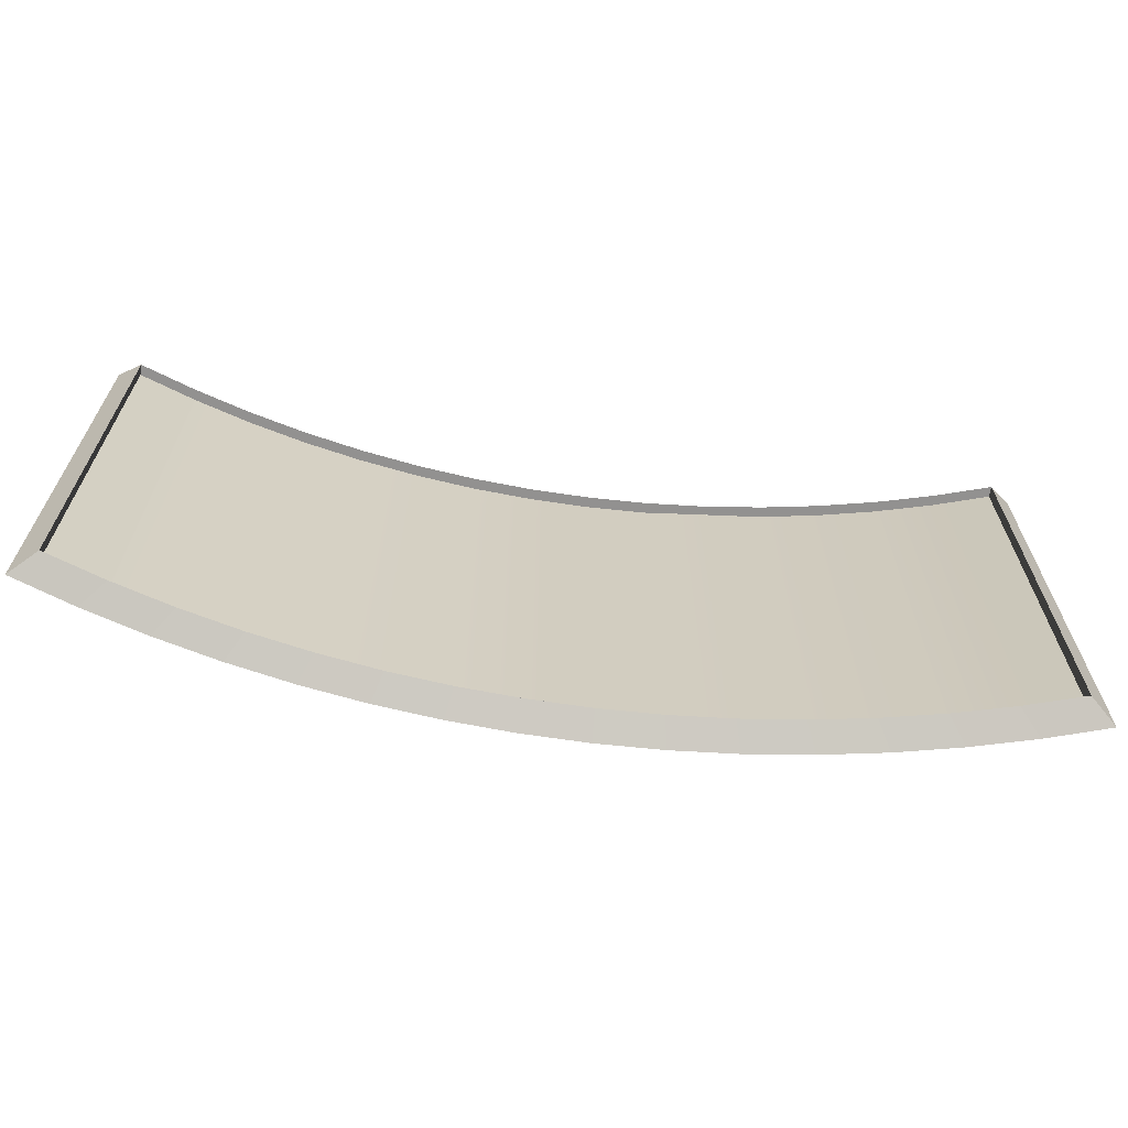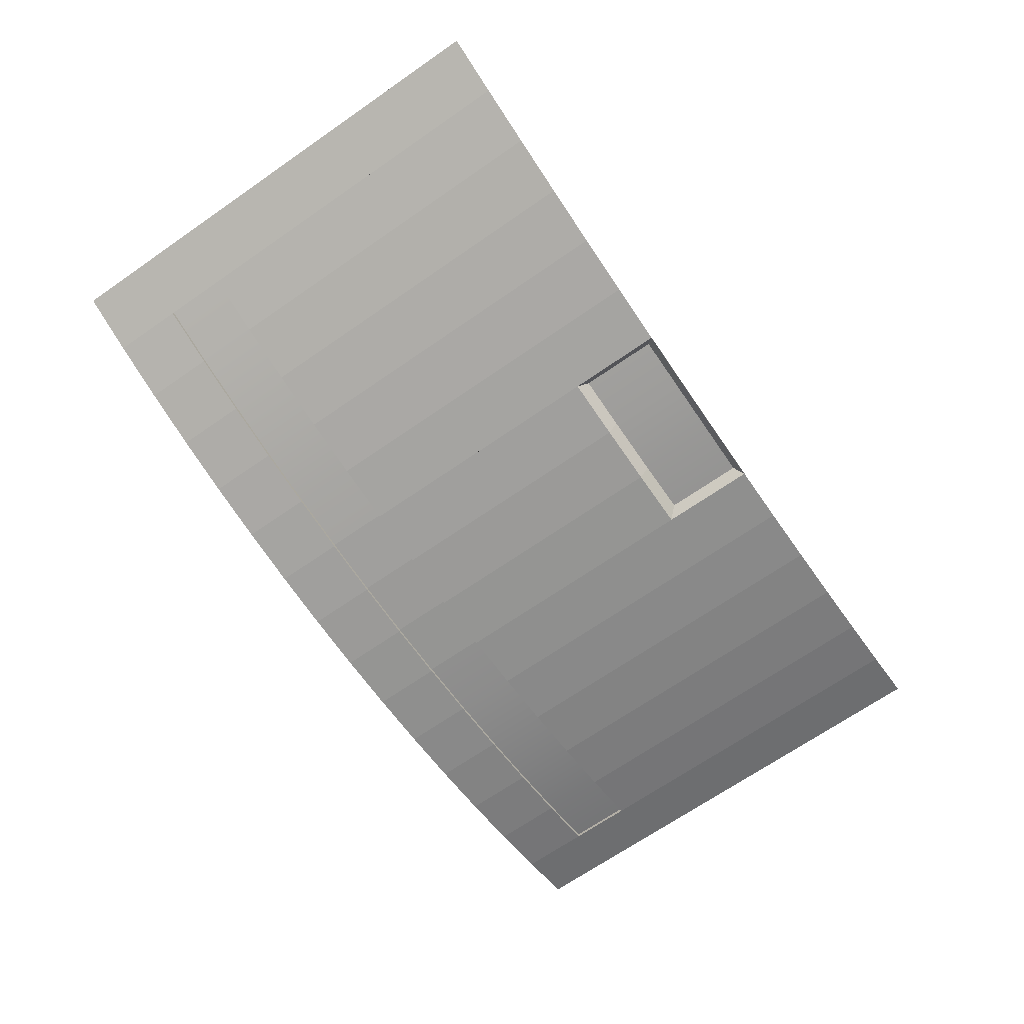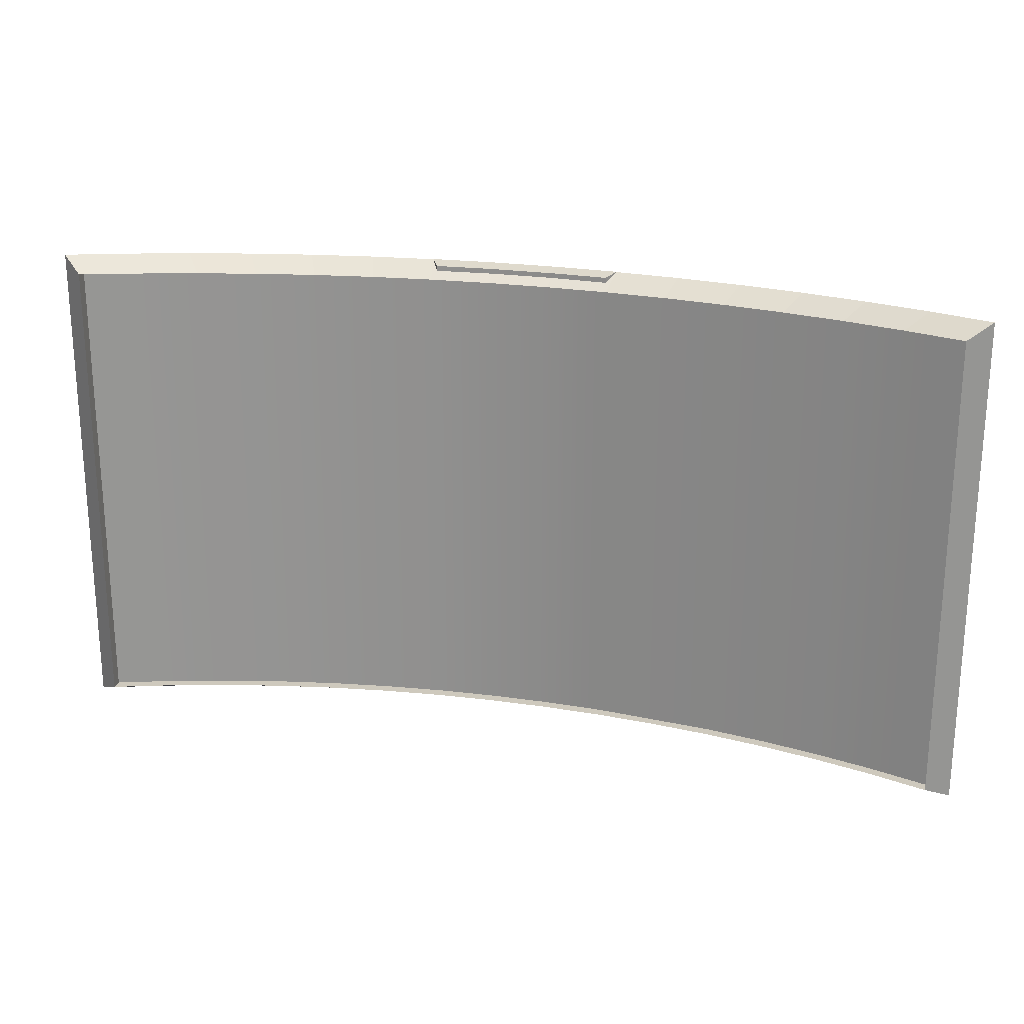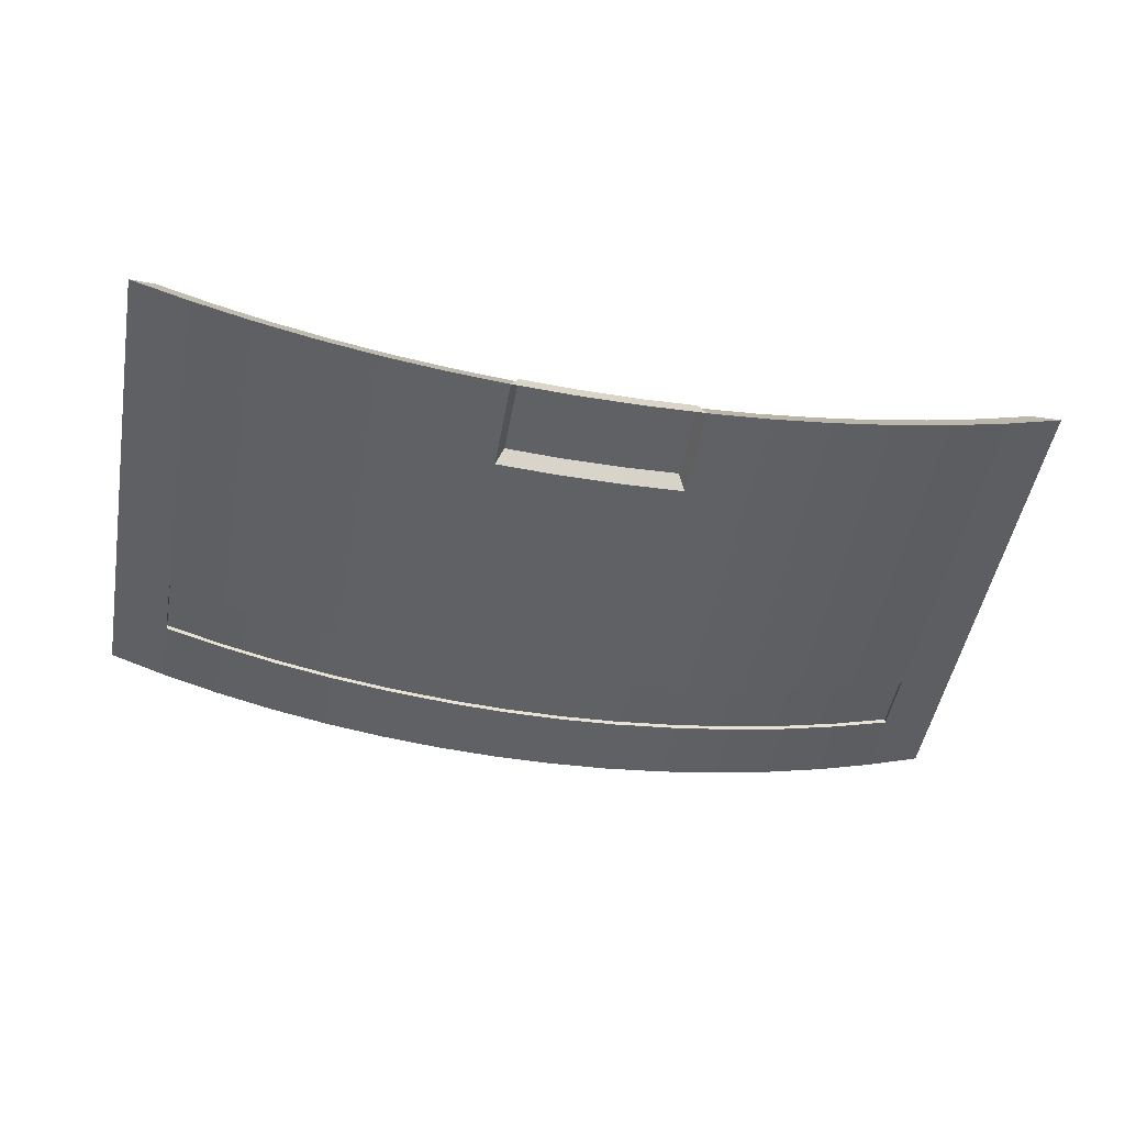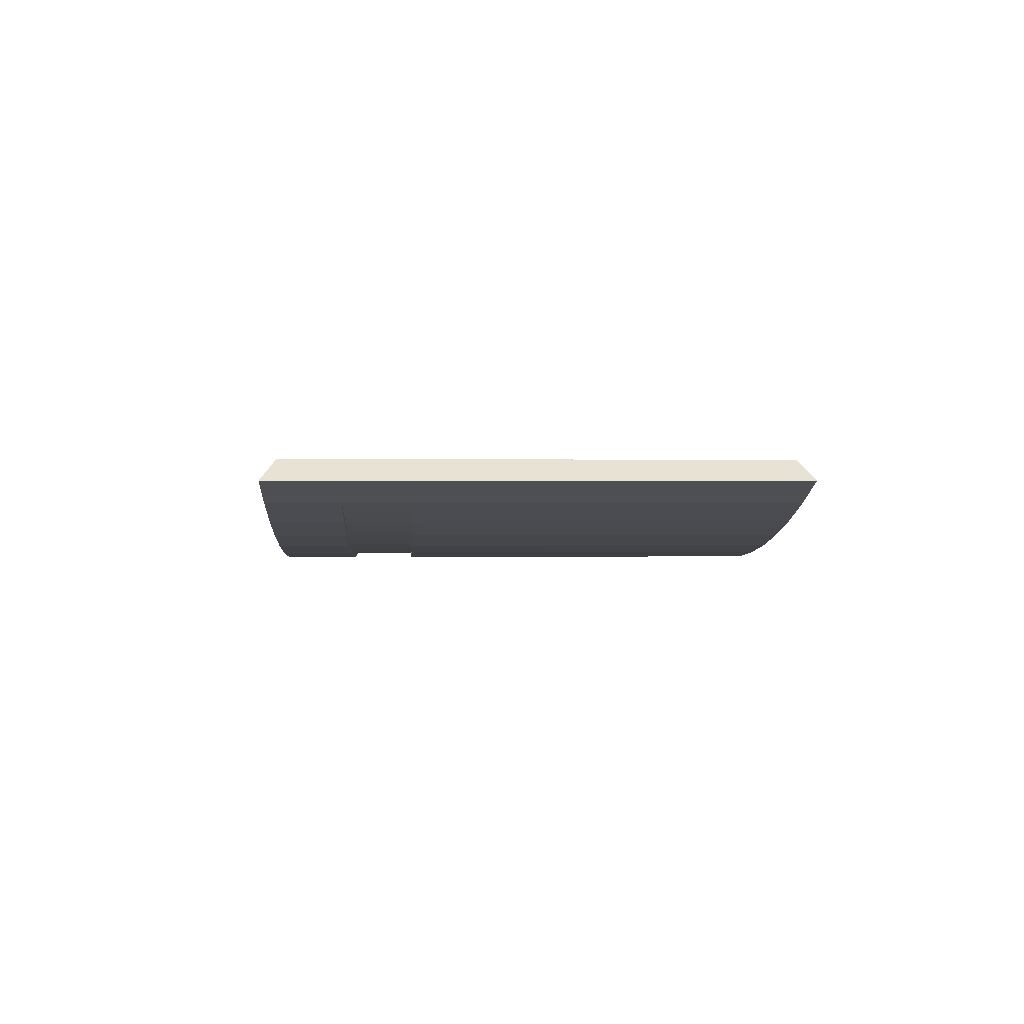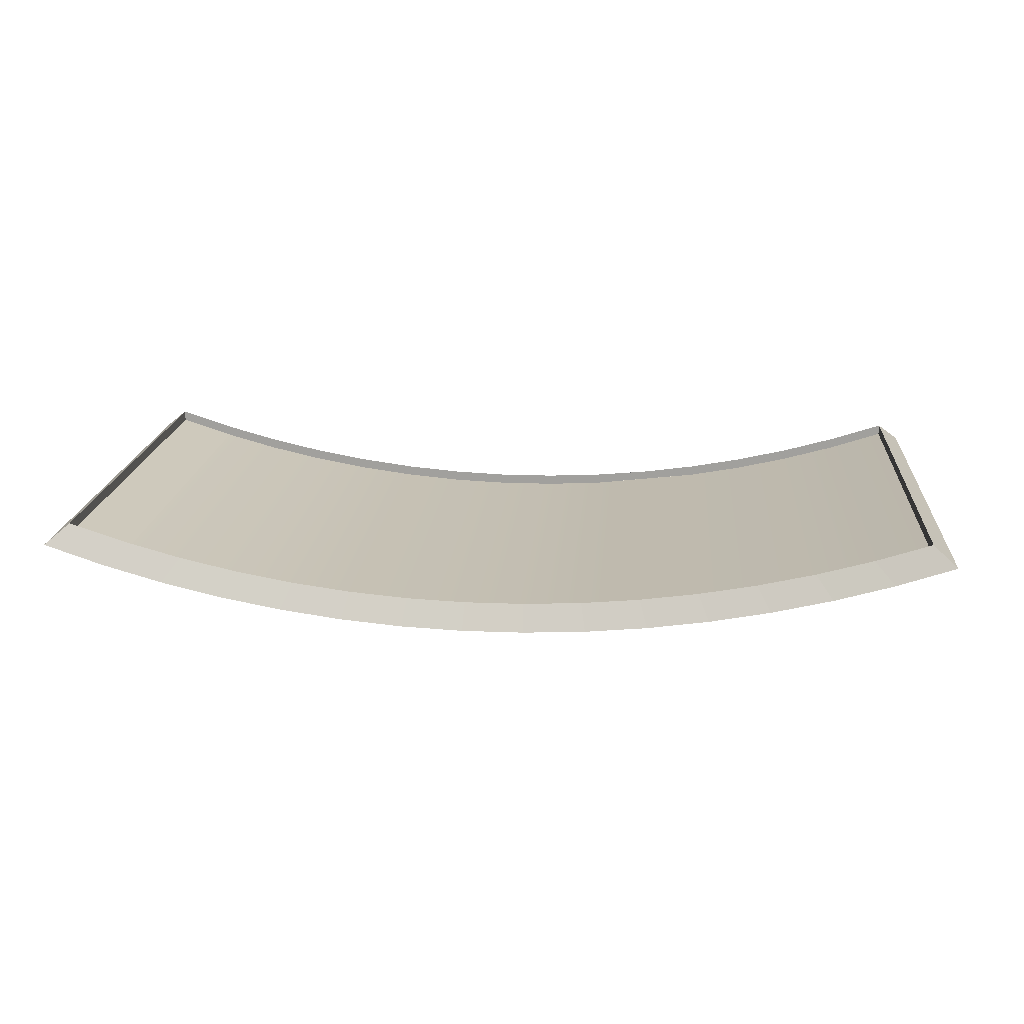
<metadata>
{"format":"obj","ext":"obj","renderer":"f3d","projection":"perspective","resolution":1024,"background":"white","views":[{"elev":-66.1,"azim":-8.7,"up":"+Y"},{"elev":-69.4,"azim":124.6,"up":"+Z"},{"elev":22.6,"azim":14.6,"up":"+Y"},{"elev":-49.4,"azim":169.7,"up":"+Z"},{"elev":0.4,"azim":86.9,"up":"+Z"},{"elev":17.5,"azim":4.6,"up":"+Z"}]}
</metadata>
<code>
g bend1Set tweakSet1
v 7.611 -8.948 1.149
v 7.611 -0.7869 1.149
v 6.629 -0.7869 0.8176
v 5.634 -0.7869 0.5321
v 4.626 -0.7869 0.2933
v 3.609 -0.7869 0.1016
v 2.583 -0.7869 -0.04249
v 1.552 -0.7869 -0.1387
v 0.5178 -0.7869 -0.1869
v -0.5178 -0.7869 -0.1869
v -1.552 -0.7869 -0.1387
v -2.583 -0.7869 -0.04249
v -3.609 -0.7869 0.1016
v -4.626 -0.7869 0.2933
v -5.634 -0.7869 0.5321
v -6.629 -0.7869 0.8176
v -7.611 -0.7869 1.149
v -7.611 -8.948 1.149
v -6.629 -8.948 0.8176
v -5.634 -8.948 0.5321
v -4.626 -8.948 0.2933
v -3.609 -8.948 0.1016
v -2.583 -8.948 -0.04249
v -1.552 -8.948 -0.1387
v -0.5178 -8.948 -0.1869
v 0.5178 -8.948 -0.1869
v 1.552 -8.948 -0.1387
v 2.583 -8.948 -0.04249
v 3.609 -8.948 0.1016
v 4.626 -8.948 0.2933
v 5.634 -8.948 0.5321
v 6.629 -8.948 0.8176
g default
v 6.292 -1.014 1.164
v 5.348 -1.014 0.9021
v 4.391 -1.014 0.6829
v 3.425 -1.014 0.507
v 2.452 -1.014 0.3747
v 1.473 -1.014 0.2864
v 0.4914 -1.014 0.2421
v -0.4914 -1.014 0.2421
v -1.473 -1.014 0.2864
v -2.452 -1.014 0.3747
v -3.425 -1.014 0.507
v -4.391 -1.014 0.6829
v -5.348 -1.014 0.9021
v -6.292 -1.014 1.164
v -7.224 -1.014 1.468
v -7.224 -8.721 1.468
v -6.292 -8.721 1.164
v -5.348 -8.721 0.9021
v -4.391 -8.721 0.6829
v -3.425 -8.721 0.507
v -2.452 -8.721 0.3747
v -1.473 -8.721 0.2864
v -0.4914 -8.721 0.2421
v 0.4914 -8.721 0.2421
v 1.473 -8.721 0.2864
v 2.452 -8.721 0.3747
v 3.425 -8.721 0.507
v 4.391 -8.721 0.6829
v 5.348 -8.721 0.9021
v 6.292 -8.721 1.164
v 7.224 -8.721 1.468
v 7.224 -1.014 1.468
v 6.292 -1.014 0.9861
v 5.348 -1.014 0.7241
v 4.391 -1.014 0.5049
v 3.425 -1.014 0.329
v 2.452 -1.014 0.2206
v 1.473 -1.014 0.1084
v 0.4914 -1.014 0.06413
v -0.4914 -1.014 0.06413
v -1.473 -1.014 0.1084
v -2.452 -1.014 0.1967
v -3.425 -1.014 0.329
v -4.391 -1.014 0.5049
v -5.348 -1.014 0.7241
v -6.292 -1.014 0.9861
v -7.224 -1.014 1.29
v -7.224 -8.721 1.29
v -6.292 -8.721 0.9861
v -5.348 -8.721 0.7241
v -4.391 -8.721 0.5049
v -3.425 -8.721 0.329
v -2.452 -8.721 0.1967
v -1.473 -8.721 0.1084
v -0.4914 -8.721 0.06413
v 0.4914 -8.721 0.06413
v 1.473 -8.721 0.1084
v 2.452 -8.721 0.1975
v 3.425 -8.721 0.329
v 4.391 -8.721 0.5049
v 5.348 -8.721 0.7241
v 6.292 -8.721 0.9861
v 7.224 -8.721 1.29
v 7.224 -1.014 1.29
v -1.552 -2.368 -0.1387
v -0.5178 -2.368 -0.1869
v -1.552 -0.7832 -0.1387
v -0.5178 -0.7832 -0.1869
v 0.5178 -2.368 -0.1869
v 0.5178 -0.7832 -0.1869
v 1.552 -2.368 -0.1387
v 1.552 -0.7832 -0.1387
v -1.426 -2.203 0.09351
v -0.5178 -2.203 0.04533
v -1.426 -0.8303 0.09351
v -0.5178 -0.8303 0.04533
v 0.5178 -2.203 0.04533
v 0.5178 -0.8303 0.04533
v 1.426 -2.203 0.09351
v 1.426 -0.8303 0.09351
v -6.629 -7.792 0.8176
v -5.634 -7.792 0.5321
v -6.629 -6.751 0.8176
v -5.634 -6.751 0.5321
v -4.626 -7.792 0.2933
v -4.626 -6.751 0.2933
v -3.609 -7.792 0.1016
v -3.609 -6.751 0.1016
v -2.583 -7.792 -0.04249
v -2.583 -6.751 -0.04249
v -1.552 -7.792 -0.1387
v -1.552 -6.751 -0.1387
v 1.552 -7.792 -0.1387
v 2.583 -7.792 -0.04249
v 1.552 -6.751 -0.1387
v 2.583 -6.751 -0.04249
v 3.609 -7.792 0.1016
v 3.609 -6.751 0.1016
v 4.626 -7.792 0.2933
v 4.626 -6.751 0.2933
v 5.634 -7.792 0.5321
v 5.634 -6.751 0.5321
v 6.629 -7.792 0.8176
v 6.629 -6.751 0.8176
v -1.552 -7.796 -0.1387
v -0.5178 -7.796 -0.1869
v -1.552 -6.757 -0.1387
v -0.5178 -6.757 -0.1869
v 0.5178 -7.796 -0.1869
v 0.5178 -6.757 -0.1869
v 1.552 -7.796 -0.1387
v 1.552 -6.757 -0.1387
v -6.629 -7.792 0.8947
v -5.634 -7.792 0.6093
v -6.629 -6.751 0.8947
v -5.634 -6.751 0.6093
v -4.626 -7.792 0.3704
v -4.626 -6.751 0.3704
v -3.609 -7.792 0.1788
v -3.609 -6.751 0.1788
v -2.583 -7.792 0.03465
v -2.583 -6.751 0.03465
v -1.552 -7.792 -0.0616
v -1.552 -6.751 -0.0616
v 1.552 -7.792 -0.0616
v 2.583 -7.792 0.03465
v 1.552 -6.751 -0.0616
v 2.583 -6.751 0.03465
v 3.609 -7.792 0.1788
v 3.609 -6.751 0.1788
v 4.626 -7.792 0.3704
v 4.626 -6.751 0.3704
v 5.634 -7.792 0.6093
v 5.634 -6.751 0.6093
v 6.629 -7.792 0.8947
v 6.629 -6.751 0.8947
v -1.552 -7.796 -0.0616
v -0.5178 -7.796 -0.1098
v -1.552 -6.757 -0.0616
v -0.5178 -6.757 -0.1098
v 0.5178 -7.796 -0.1098
v 0.5178 -6.757 -0.1098
v 1.552 -7.796 -0.0616
v 1.552 -6.757 -0.0616
v 6.629 -8.948 0.8176
v 7.611 -8.948 1.149
v 6.629 -0.7869 0.8176
v 7.611 -0.7869 1.149
v 6.629 -8.948 0.8176
v 7.611 -8.948 1.149
v 6.629 -0.7869 0.8176
v 7.611 -0.7869 1.149
g pCube2
f 19 18 17 16
f 146 145 147 148
f 149 146 148 150
f 151 149 150 152
f 153 151 152 154
f 155 153 154 156
f 106 105 107 108
f 109 106 108 110
f 111 109 110 112
f 158 157 159 160
f 161 158 160 162
f 163 161 162 164
f 165 163 164 166
f 167 165 166 168
f 182 181 183 184
g textureEditorIsolateSelectSet pCube2
f 65 94 95 96
f 3 4 34 33
f 4 5 35 34
f 5 6 36 35
f 6 7 37 36
f 7 8 38 37
f 8 9 39 38
f 9 10 40 39
f 10 11 41 40
f 11 12 42 41
f 12 13 43 42
f 13 14 44 43
f 14 15 45 44
f 15 16 46 45
f 16 17 47 46
f 17 18 48 47
f 18 19 49 48
f 19 20 50 49
f 20 21 51 50
f 21 22 52 51
f 22 23 53 52
f 23 24 54 53
f 24 25 55 54
f 25 26 56 55
f 26 27 57 56
f 27 28 58 57
f 28 29 59 58
f 29 30 60 59
f 30 31 61 60
f 31 32 62 61
f 32 1 63 62
g pCube2
f 1 2 64 63
g textureEditorIsolateSelectSet pCube2
f 2 3 33 64
f 33 34 66 65
f 34 35 67 66
f 35 36 68 67
f 36 37 69 68
f 37 38 70 69
f 38 39 71 70
f 39 40 72 71
f 40 41 73 72
f 41 42 74 73
f 42 43 75 74
f 43 44 76 75
f 44 45 77 76
f 45 46 78 77
f 46 47 79 78
f 47 48 80 79
f 48 49 81 80
f 49 50 82 81
f 50 51 83 82
f 51 52 84 83
f 52 53 85 84
f 53 54 86 85
f 54 55 87 86
f 55 56 88 87
f 56 57 89 88
f 57 58 90 89
f 58 59 91 90
f 59 60 92 91
f 60 61 93 92
f 61 62 94 93
f 62 63 95 94
g pCube2
f 63 64 96 95
g textureEditorIsolateSelectSet pCube2
f 64 33 65 96
g pCube2
f 170 169 171 172
f 11 10 100 99
f 173 170 172 174
f 10 9 102 100
f 175 173 174 176
f 9 8 104 102
f 8 27 103 104
f 98 97 105 106
f 97 99 107 105
f 99 100 108 107
f 101 98 106 109
f 100 102 110 108
f 103 101 109 111
f 102 104 112 110
f 104 103 111 112
f 20 19 113 114
f 115 113 19 16 15 116
f 21 20 114 117
f 15 14 118 116
f 22 21 117 119
f 14 13 120 118
f 23 22 119 121
f 13 12 122 120
f 24 23 121 123
f 12 11 124 122
f 28 27 125 126
f 27 8 127 125
f 8 7 128 127
f 29 28 126 129
f 7 6 130 128
f 30 29 129 131
f 6 5 132 130
f 31 30 131 133
f 5 4 134 132
f 32 31 133 135
f 4 3 136 134
f 3 32 135 136
f 25 24 137 138
f 97 139 137 24 123 124 11 99
f 97 98 140 139
f 26 25 138 141
f 98 101 142 140
f 27 26 141 143
f 101 103 144 142
f 103 27 143 144
f 114 113 145 146
f 113 115 147 145
f 115 116 148 147
f 117 114 146 149
f 116 118 150 148
f 119 117 149 151
f 118 120 152 150
f 121 119 151 153
f 120 122 154 152
f 123 121 153 155
f 122 124 156 154
f 126 125 157 158
f 127 128 160 159
f 129 126 158 161
f 128 130 162 160
f 131 129 161 163
f 130 132 164 162
f 133 131 163 165
f 132 134 166 164
f 135 133 165 167
f 134 136 168 166
f 136 135 167 168
f 138 137 169 170
f 139 140 172 171
f 141 138 170 173
f 140 142 174 172
f 143 141 173 175
f 142 144 176 174
f 1 32 177 178
f 32 3 179 177
f 3 2 180 179
f 2 1 178 180
f 178 177 181 182
f 177 179 183 181
f 179 180 184 183
f 180 178 182 184
g textureEditorIsolateSelectSet pCube2
f 81 78 79 80
f 82 77 78 81
f 70 68 69
f 65 66 93 94
f 92 93 66 67 68 91
f 91 68 70 89 90
f 89 70 71 88
f 87 72 73 86
f 83 84 75 76 77 82
f 85 86 73 74 75 84
f 88 71 72 87

</code>
